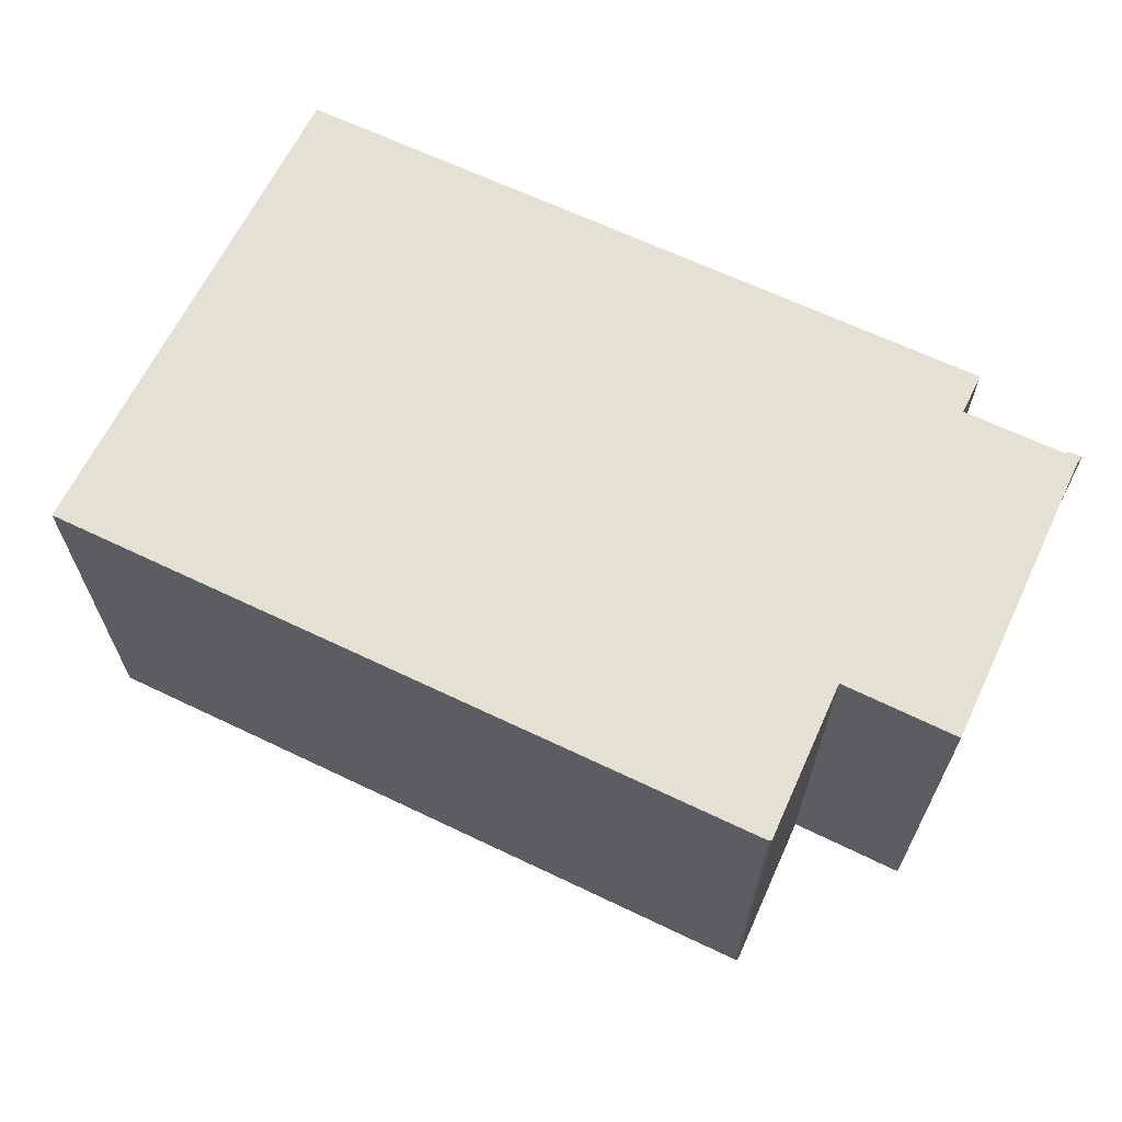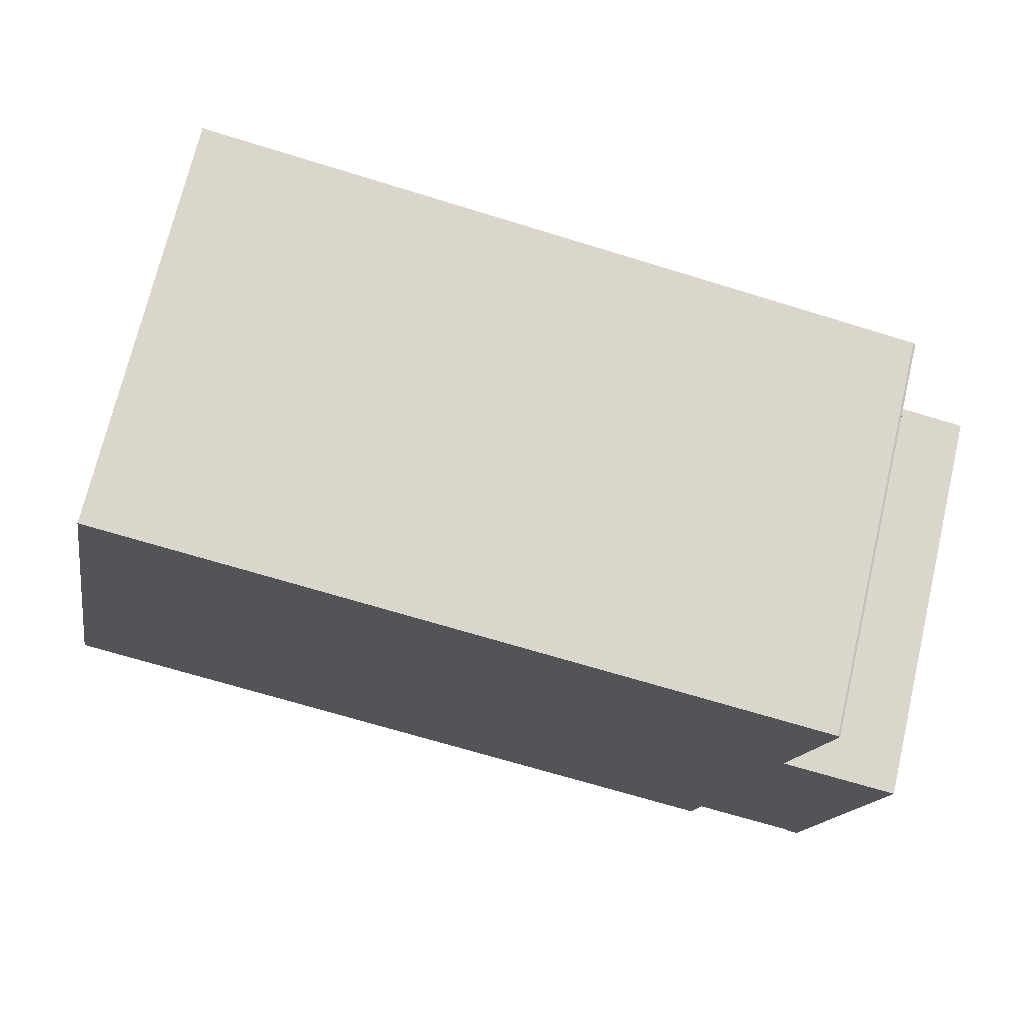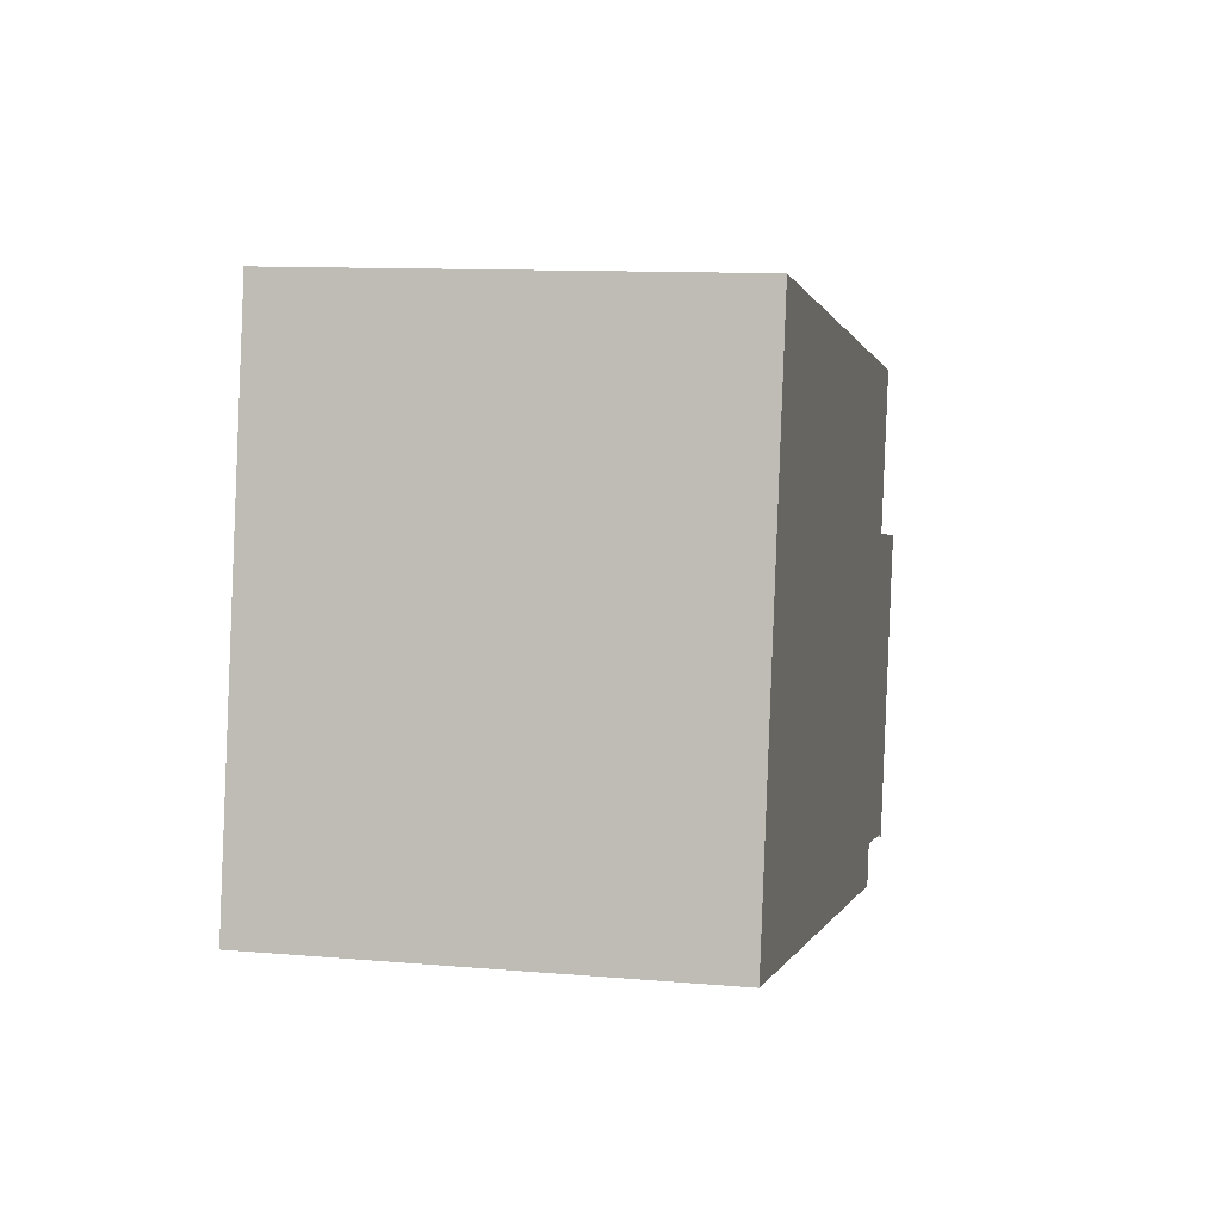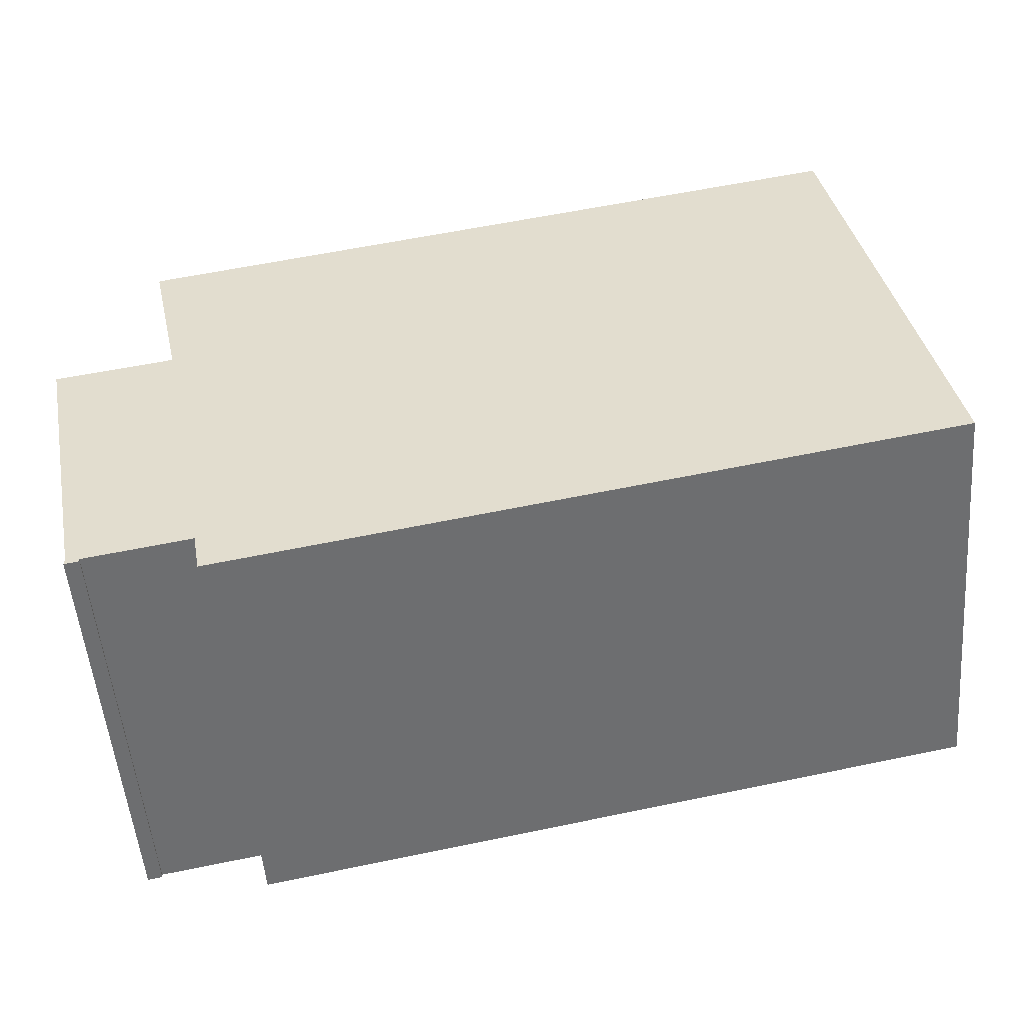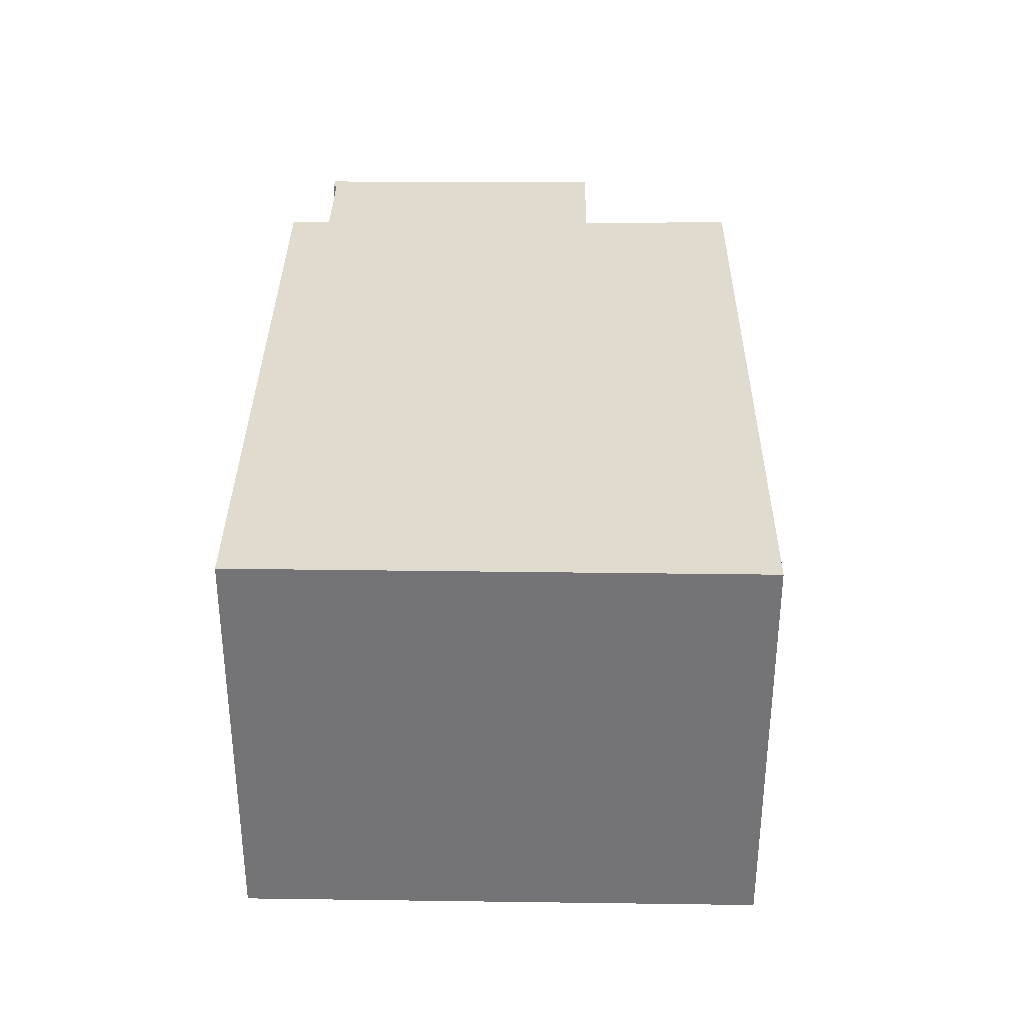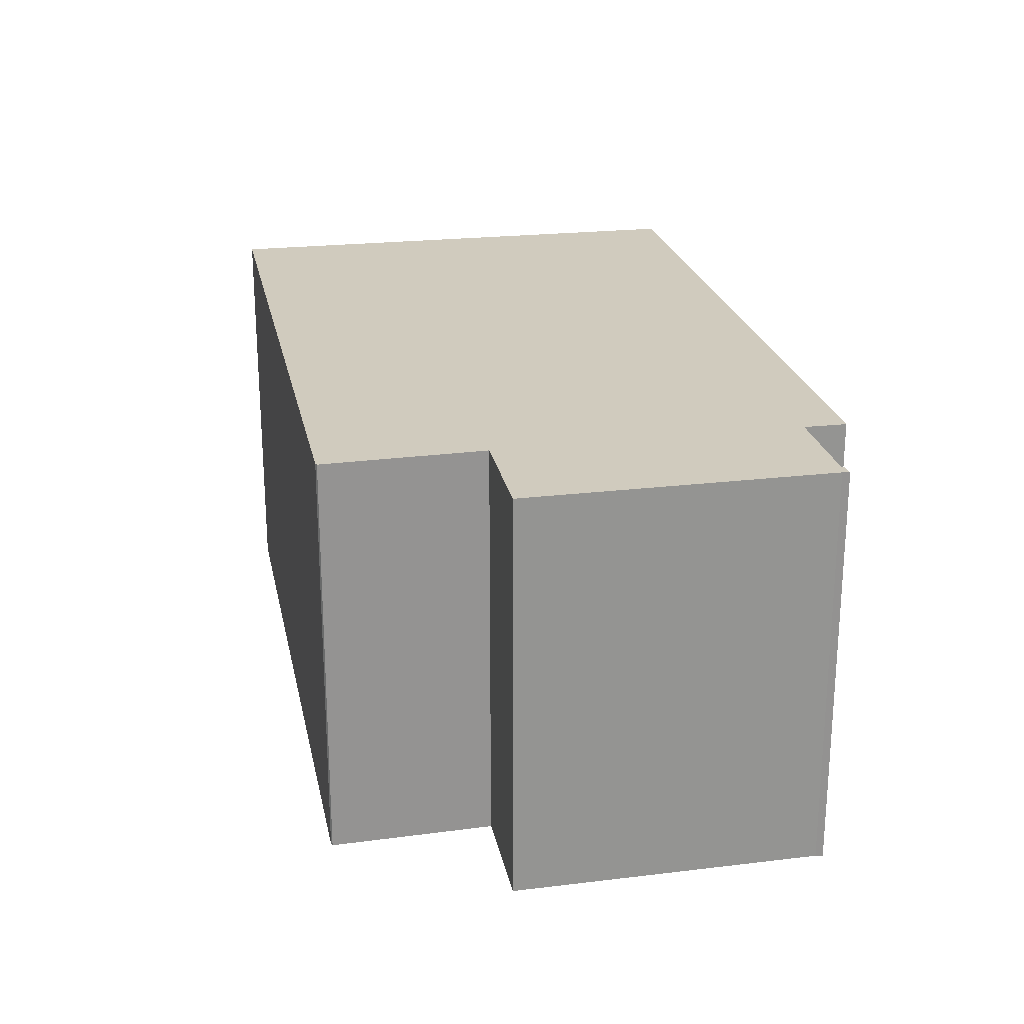
<metadata>
{"format":"obj","ext":"obj","renderer":"f3d","projection":"perspective","resolution":1024,"background":"white","views":[{"elev":65.3,"azim":36.6,"up":"+Y"},{"elev":71.5,"azim":13.3,"up":"+Z"},{"elev":11.0,"azim":-77.9,"up":"+Z"},{"elev":-52.9,"azim":-175.2,"up":"+Z"},{"elev":33.6,"azim":-78.5,"up":"+Y"},{"elev":23.3,"azim":89.6,"up":"+Y"}]}
</metadata>
<code>
v  2.53 11.59 13.73
v  21.96 11.59 5.844
v  1.797 11.59 9.755
v  22.47 11.59 8.192
v  22.93 11.59 10.29
v  2.628 11.59 14.26
v  22.88 11.59 10.37
v  22.94 11.59 10.32
v  20.08 11.59 -3.91
v  0 11.59 7.098e-16
v  20.29 11.59 -2.726
v  20.46 11.59 -2.758
v  23.19 11.59 -3.28
v  23.57 11.59 -3.247
v  25.24 11.59 5.195
v  22.04 11.59 5.83
v  25.25 11.59 5.244
v  23.17 11.59 -3.368
v  23.57 11.59 -3.45
v  22.94 -6.318e-16 10.32
v  22.47 -5.016e-16 8.192
v  21.96 -3.578e-16 5.844
v  22.93 -6.298e-16 10.29
v  25.25 -3.211e-16 5.244
v  23.57 1.988e-16 -3.247
v  25.24 -3.181e-16 5.195
v  23.57 2.113e-16 -3.45
v  20.29 1.669e-16 -2.726
v  20.08 2.394e-16 -3.91
v  22.04 -3.57e-16 5.83
v  2.628 -8.734e-16 14.26
v  22.88 -6.347e-16 10.37
v  23.17 2.062e-16 -3.368
v  23.19 2.008e-16 -3.28
v  20.46 1.689e-16 -2.758
v  0 0 0
v  1.797 -5.973e-16 9.755
v  2.53 -8.408e-16 13.73
g defaultobject
f 1 2 3
f 2 1 4
f 4 1 5
f 5 1 6
f 5 6 7
f 5 7 8
f 3 9 10
f 9 3 11
f 11 3 12
f 12 3 13
f 13 3 14
f 14 3 15
f 15 3 2
f 15 2 16
f 15 16 17
f 18 14 19
f 14 18 13
f 20 5 8
f 5 20 4
f 4 20 2
f 2 20 21
f 2 21 22
f 21 20 23
f 24 15 17
f 15 24 14
f 14 24 25
f 25 24 26
f 25 19 14
f 19 25 27
f 28 9 11
f 9 28 29
f 22 16 2
f 16 22 17
f 17 22 24
f 24 22 30
f 31 7 6
f 7 31 32
f 27 18 19
f 18 27 33
f 34 12 13
f 12 34 11
f 11 34 28
f 28 34 35
f 29 10 9
f 10 29 36
f 33 13 18
f 13 33 34
f 36 3 10
f 3 36 37
f 3 37 1
f 1 37 6
f 6 37 38
f 6 38 31
f 32 8 7
f 8 32 20
f 27 34 33
f 29 37 36
f 37 29 28
f 37 28 35
f 37 35 34
f 37 34 38
f 38 34 27
f 38 27 25
f 38 25 22
f 22 25 26
f 38 22 31
f 22 26 30
f 30 26 24
f 22 32 31
f 32 22 21
f 32 21 23
f 32 23 20

</code>
